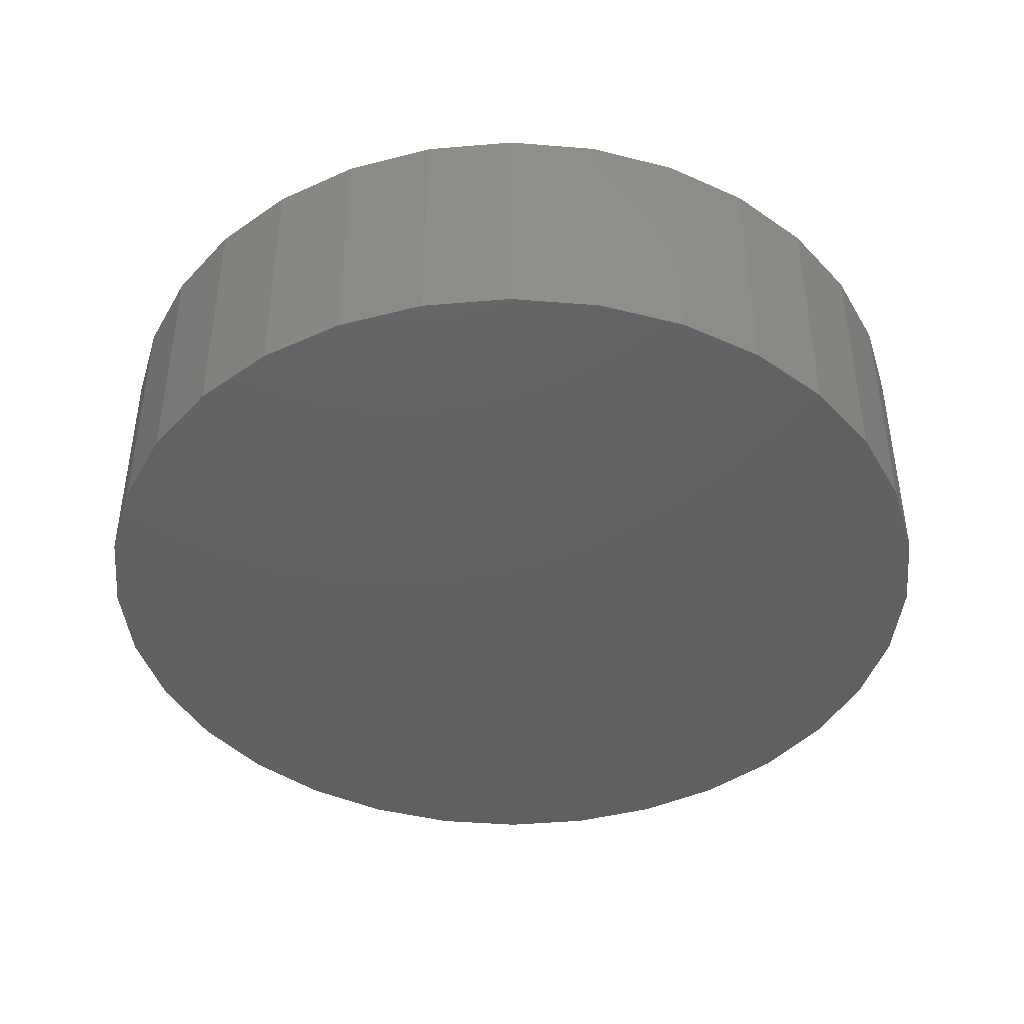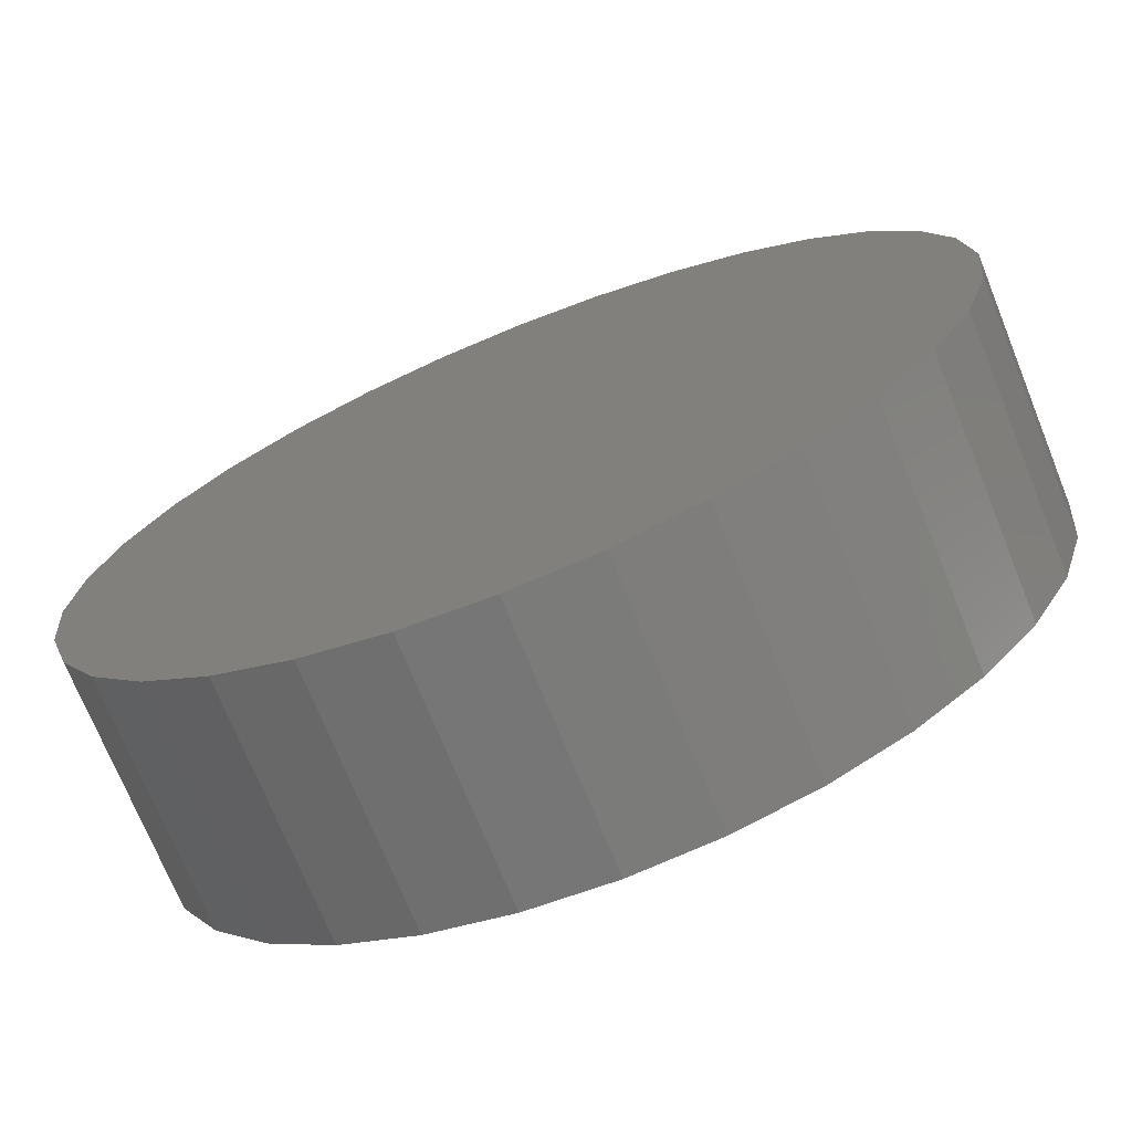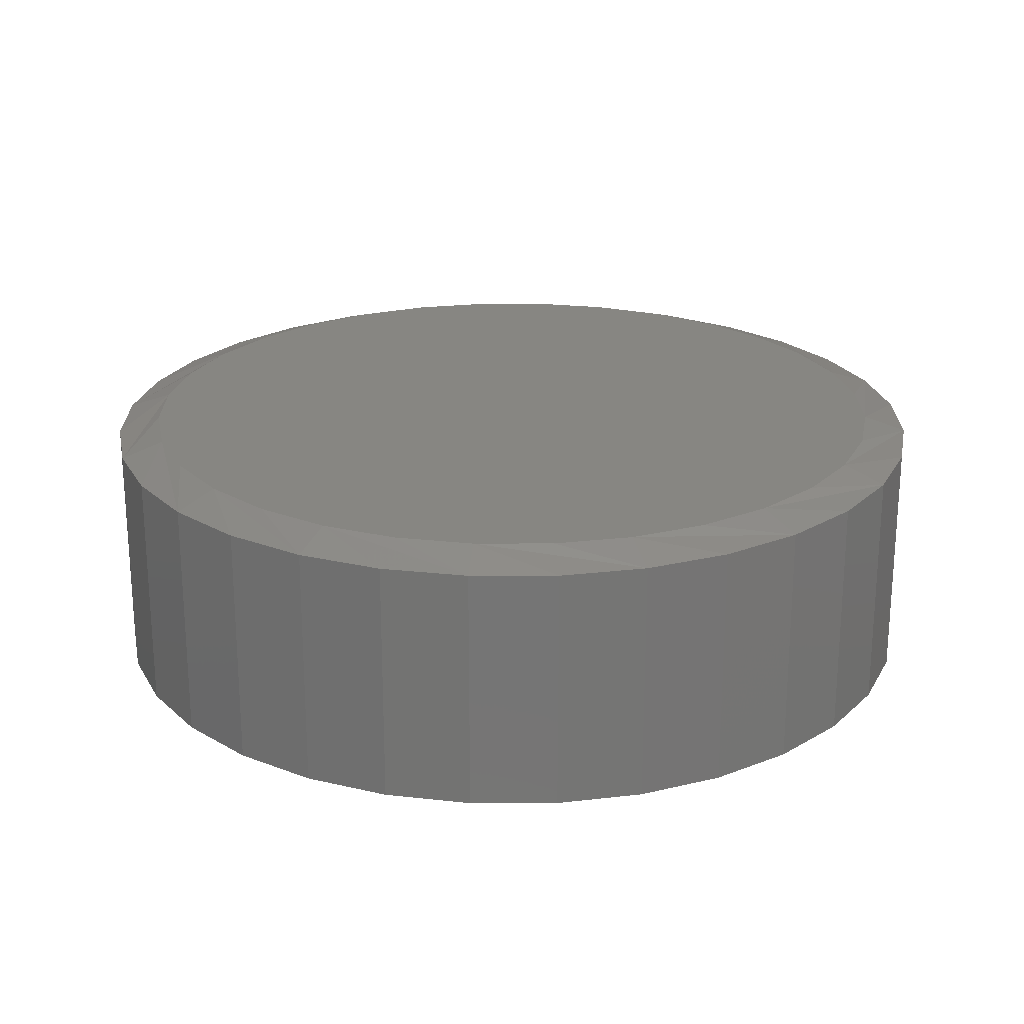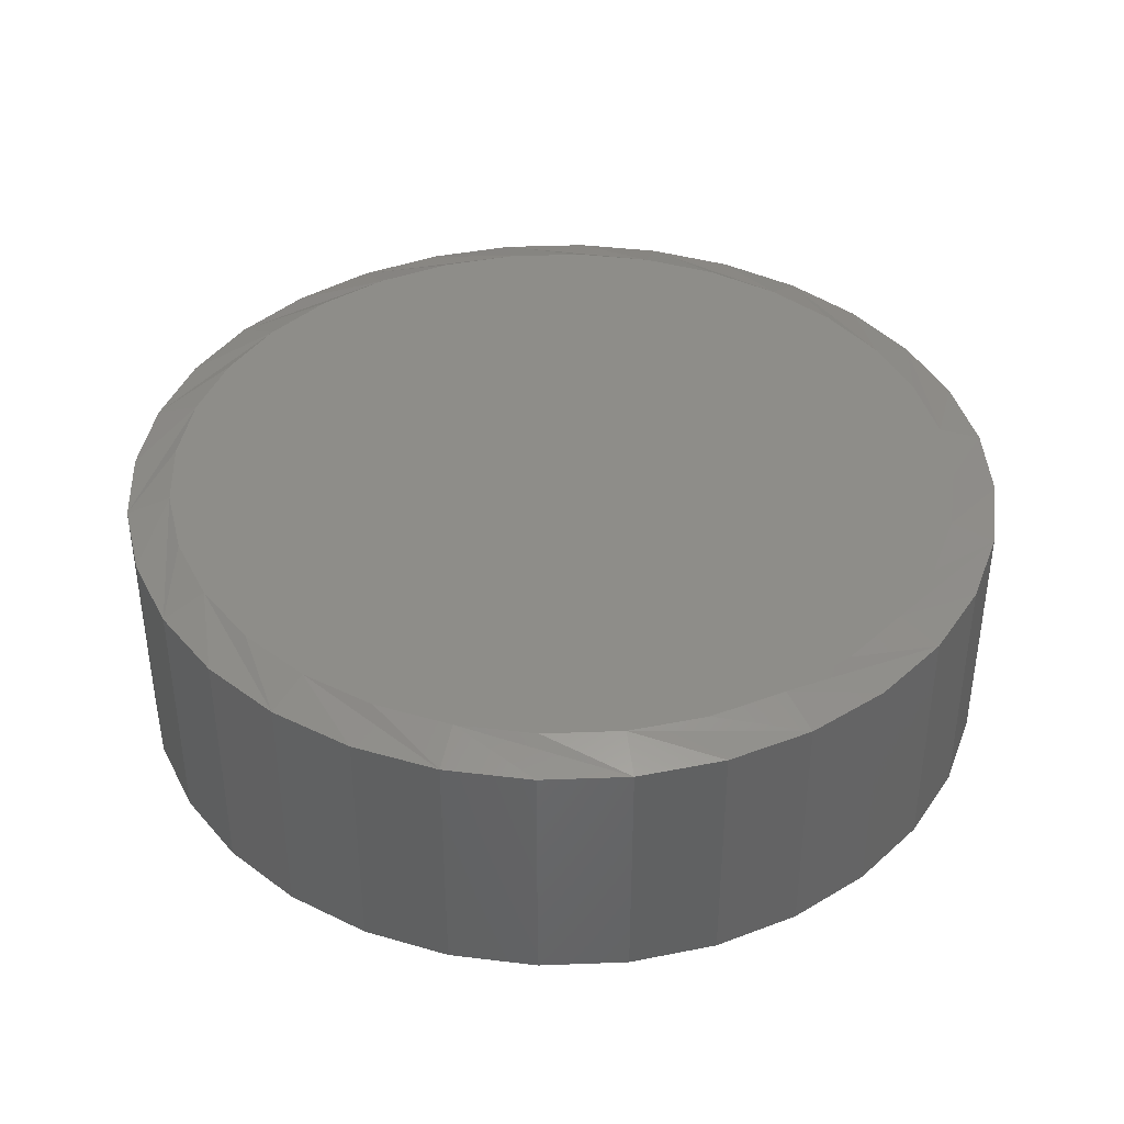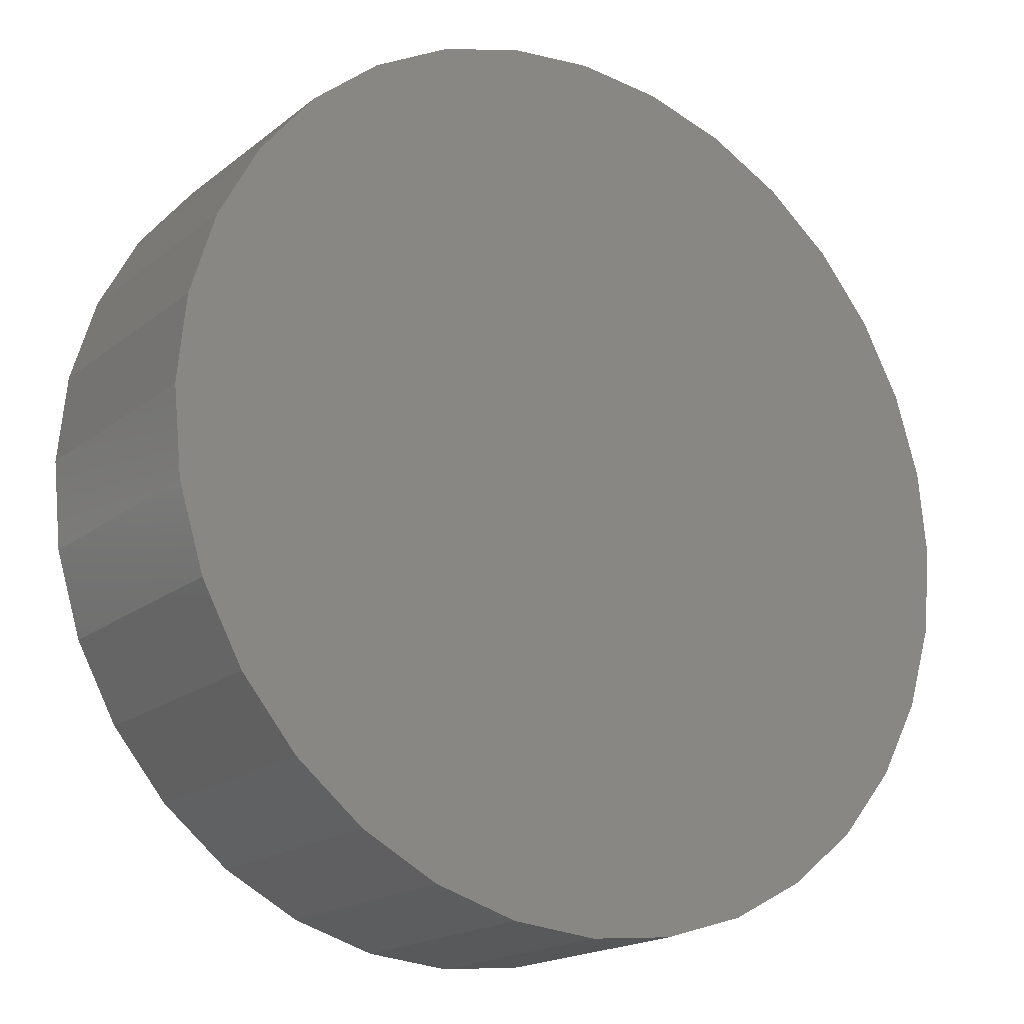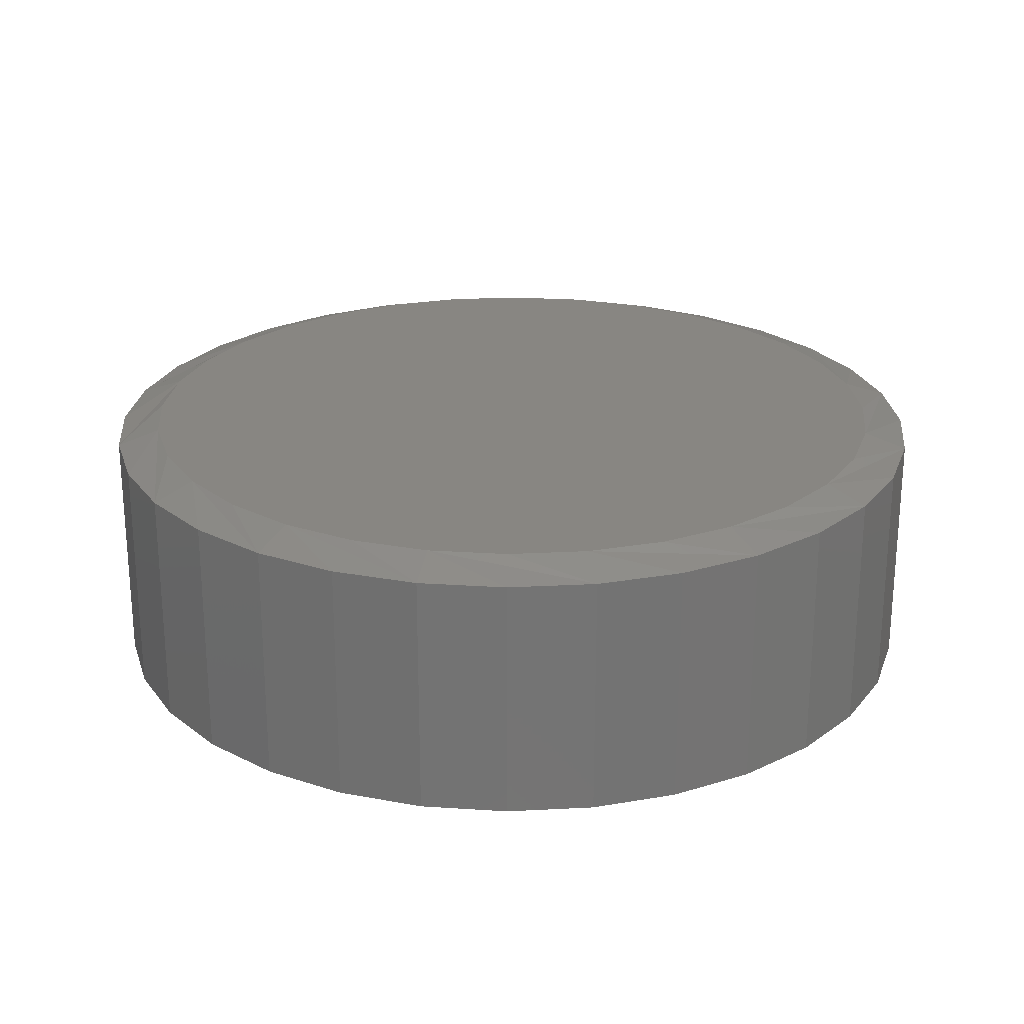
<metadata>
{"format":"stl","ext":"stl","renderer":"f3d","projection":"perspective","resolution":1024,"background":"white","views":[{"elev":-43.1,"azim":101.4,"up":"+Z"},{"elev":-72.0,"azim":-158.0,"up":"+Y"},{"elev":22.5,"azim":-129.6,"up":"+Z"},{"elev":39.7,"azim":-8.3,"up":"+Z"},{"elev":-18.2,"azim":145.7,"up":"+Y"},{"elev":23.8,"azim":-55.6,"up":"+Z"}]}
</metadata>
<code>
# stl→obj: 96 verts, 188 faces
v -0.07537 0.4186 0.2812
v 0.09116 0.4186 0.2812
v 0.007895 0.4268 0.2812
v 0.1712 0.3943 0.2812
v -0.1554 0.3943 0.2812
v 0.245 0.3549 0.2812
v -0.2292 0.3549 0.2812
v 0.3097 0.3018 0.2812
v -0.2939 0.3018 0.2812
v 0.3628 0.2371 0.2812
v -0.347 0.2371 0.2812
v 0.4022 0.1633 0.2812
v -0.3864 0.1633 0.2812
v 0.4265 0.08327 0.2812
v -0.4107 0.08327 0.2812
v 0.4347 -1.06e-16 0.2812
v -0.4189 1.64e-07 0.2812
v 0.4265 -0.08327 0.2812
v -0.4107 -0.08327 0.2812
v 0.4022 -0.1633 0.2812
v -0.3864 -0.1633 0.2812
v 0.3628 -0.2371 0.2812
v -0.347 -0.2371 0.2812
v 0.3097 -0.3018 0.2812
v -0.2939 -0.3018 0.2812
v 0.245 -0.3549 0.2812
v -0.2292 -0.3549 0.2812
v 0.1712 -0.3943 0.2812
v -0.1554 -0.3943 0.2812
v 0.09116 -0.4186 0.2812
v -0.07537 -0.4186 0.2812
v 0.007895 -0.4268 0.2812
v 0.4816 0 0
v 0.4816 -1.16e-16 0.2656
v 0.4725 -0.09241 0
v 0.4725 -0.09241 0.2656
v 0.4455 -0.1813 0
v 0.4455 -0.1813 0.2656
v 0.4017 -0.2632 0
v 0.4017 -0.2632 0.2656
v 0.3428 -0.3349 0
v 0.3428 -0.3349 0.2656
v 0.2711 -0.3939 0
v 0.2711 -0.3939 0.2656
v 0.1892 -0.4376 0
v 0.1892 -0.4376 0.2656
v 0.1003 -0.4646 0
v 0.1003 -0.4646 0.2656
v 0.007895 -0.4737 0
v 0.007895 -0.4737 0.2656
v -0.08452 -0.4646 0
v -0.08452 -0.4646 0.2656
v -0.1734 -0.4376 0
v -0.1734 -0.4376 0.2656
v -0.2553 -0.3939 0
v -0.2553 -0.3939 0.2656
v -0.3271 -0.3349 0
v -0.3271 -0.3349 0.2656
v -0.386 -0.2632 0
v -0.386 -0.2632 0.2656
v -0.4297 -0.1813 0
v -0.4297 -0.1813 0.2656
v -0.4567 -0.09241 0
v -0.4567 -0.09241 0.2656
v -0.4658 5.801e-17 0
v -0.4658 5.801e-17 0.2656
v -0.4567 0.09241 0
v -0.4567 0.09241 0.2656
v -0.4297 0.1813 0
v -0.4297 0.1813 0.2656
v -0.386 0.2632 0
v -0.386 0.2632 0.2656
v -0.3271 0.3349 0
v -0.3271 0.3349 0.2656
v -0.2553 0.3939 0
v -0.2553 0.3939 0.2656
v -0.1734 0.4376 0
v -0.1734 0.4376 0.2656
v -0.08452 0.4646 0
v -0.08452 0.4646 0.2656
v 0.007895 0.4737 0
v 0.007895 0.4737 0.2656
v 0.1003 0.4646 0
v 0.1003 0.4646 0.2656
v 0.1892 0.4376 0
v 0.1892 0.4376 0.2656
v 0.2711 0.3939 0
v 0.2711 0.3939 0.2656
v 0.3428 0.3349 0
v 0.3428 0.3349 0.2656
v 0.4017 0.2632 0
v 0.4017 0.2632 0.2656
v 0.4455 0.1813 0
v 0.4455 0.1813 0.2656
v 0.4725 0.09241 0
v 0.4725 0.09241 0.2656
f 1 2 3
f 2 1 4
f 4 1 5
f 4 5 6
f 6 5 7
f 6 7 8
f 8 7 9
f 8 9 10
f 10 9 11
f 10 11 12
f 12 11 13
f 12 13 14
f 14 13 15
f 14 15 16
f 16 15 17
f 16 17 18
f 18 17 19
f 18 19 20
f 20 19 21
f 20 21 22
f 22 21 23
f 22 23 24
f 24 23 25
f 24 25 26
f 26 25 27
f 26 27 28
f 28 27 29
f 28 29 30
f 30 29 31
f 30 31 32
f 33 34 35
f 35 34 36
f 35 36 37
f 37 36 38
f 37 38 39
f 39 38 40
f 39 40 41
f 41 40 42
f 41 42 43
f 43 42 44
f 43 44 45
f 45 44 46
f 45 46 47
f 47 46 48
f 47 48 49
f 49 48 50
f 49 50 51
f 51 50 52
f 51 52 53
f 53 52 54
f 53 54 55
f 55 54 56
f 55 56 57
f 57 56 58
f 57 58 59
f 59 58 60
f 59 60 61
f 61 60 62
f 61 62 63
f 63 62 64
f 63 64 65
f 65 64 66
f 65 66 67
f 67 66 68
f 67 68 69
f 69 68 70
f 69 70 71
f 71 70 72
f 71 72 73
f 73 72 74
f 73 74 75
f 75 74 76
f 75 76 77
f 77 76 78
f 77 78 79
f 79 78 80
f 79 80 81
f 81 80 82
f 81 82 83
f 83 82 84
f 83 84 85
f 85 84 86
f 85 86 87
f 87 86 88
f 87 88 89
f 89 88 90
f 89 90 91
f 91 90 92
f 91 92 93
f 93 92 94
f 93 94 95
f 95 94 96
f 95 96 33
f 33 96 34
f 20 38 36
f 66 64 17
f 21 62 60
f 25 58 56
f 29 54 52
f 32 50 48
f 28 46 44
f 24 42 40
f 16 18 34
f 34 18 20
f 34 20 36
f 21 19 62
f 62 19 17
f 62 17 64
f 25 23 58
f 58 23 21
f 58 21 60
f 29 27 54
f 54 27 25
f 54 25 56
f 32 31 50
f 50 31 29
f 50 29 52
f 28 30 46
f 46 30 32
f 46 32 48
f 24 26 42
f 42 26 28
f 42 28 44
f 20 22 38
f 38 22 24
f 38 24 40
f 13 70 68
f 34 96 16
f 12 94 92
f 8 90 88
f 4 86 84
f 3 82 80
f 5 78 76
f 9 74 72
f 17 15 66
f 66 15 13
f 66 13 68
f 12 14 94
f 94 14 16
f 94 16 96
f 8 10 90
f 90 10 12
f 90 12 92
f 4 6 86
f 86 6 8
f 86 8 88
f 3 2 82
f 82 2 4
f 82 4 84
f 5 1 78
f 78 1 3
f 78 3 80
f 9 7 74
f 74 7 5
f 74 5 76
f 13 11 70
f 70 11 9
f 70 9 72
f 81 83 79
f 49 51 47
f 47 51 53
f 47 53 45
f 45 53 55
f 45 55 43
f 43 55 57
f 43 57 41
f 41 57 59
f 41 59 39
f 39 59 61
f 39 61 37
f 37 61 63
f 37 63 35
f 35 63 65
f 35 65 33
f 33 65 67
f 33 67 95
f 95 67 69
f 95 69 93
f 93 69 71
f 93 71 91
f 91 71 73
f 91 73 89
f 89 73 75
f 89 75 87
f 87 75 77
f 87 77 85
f 85 77 79
f 85 79 83

</code>
